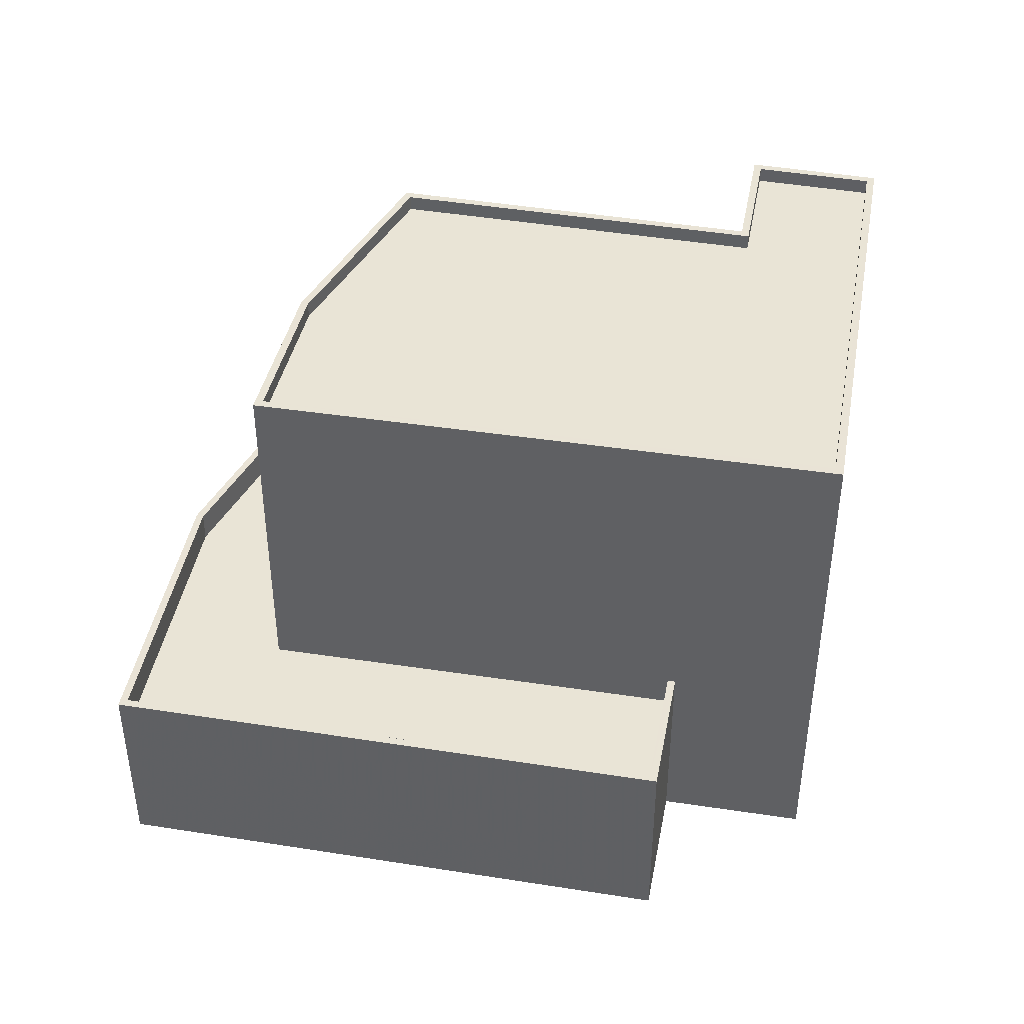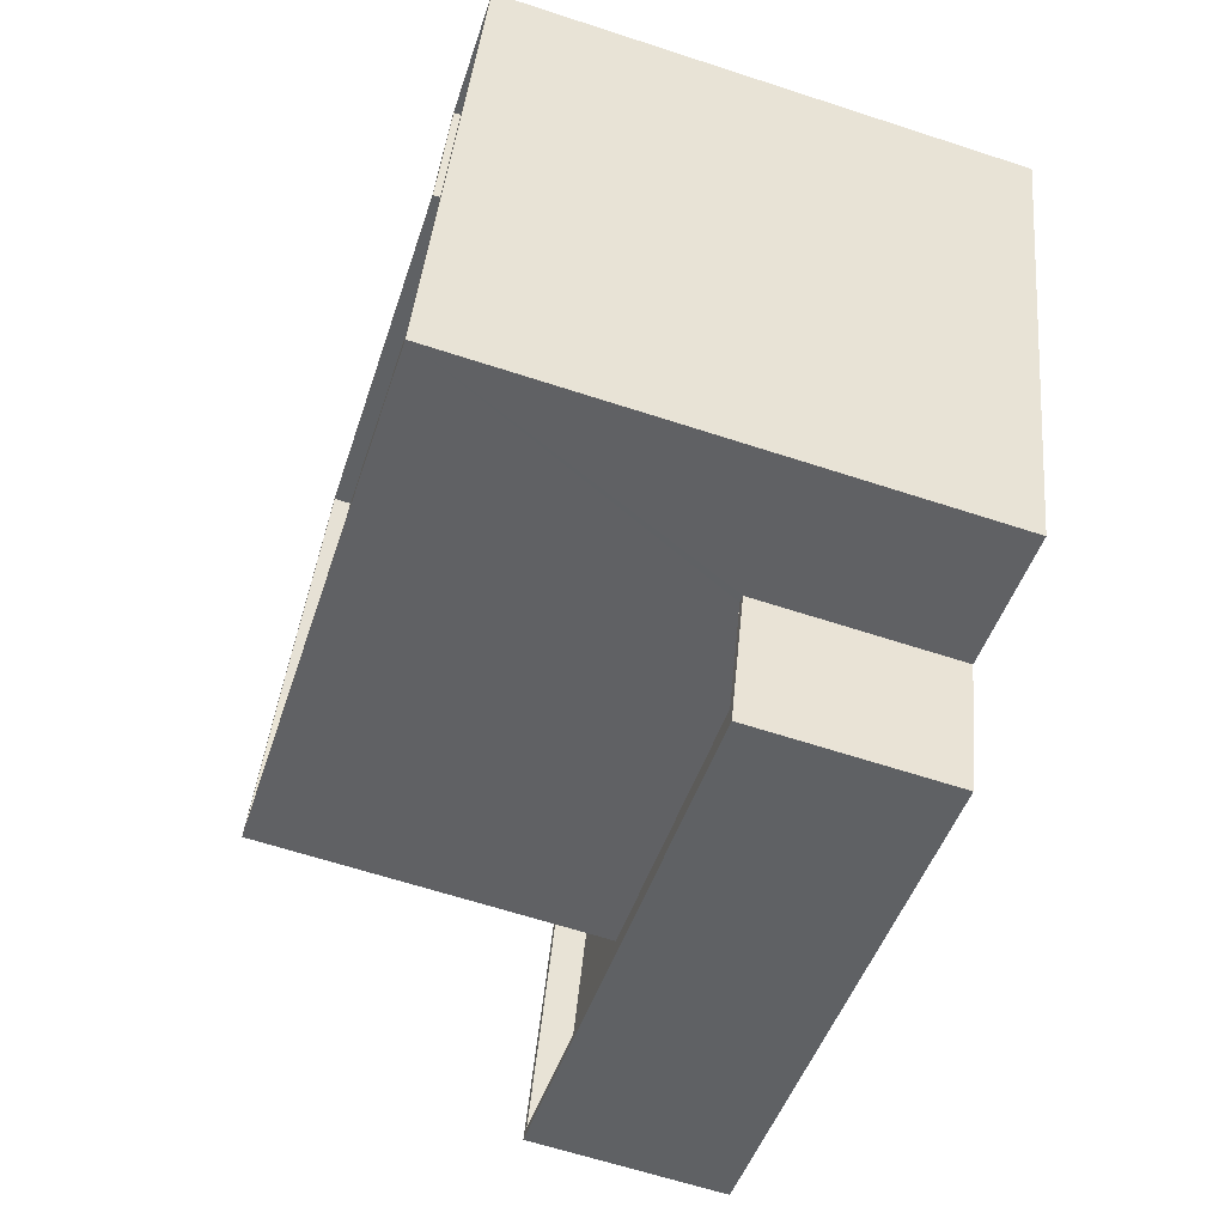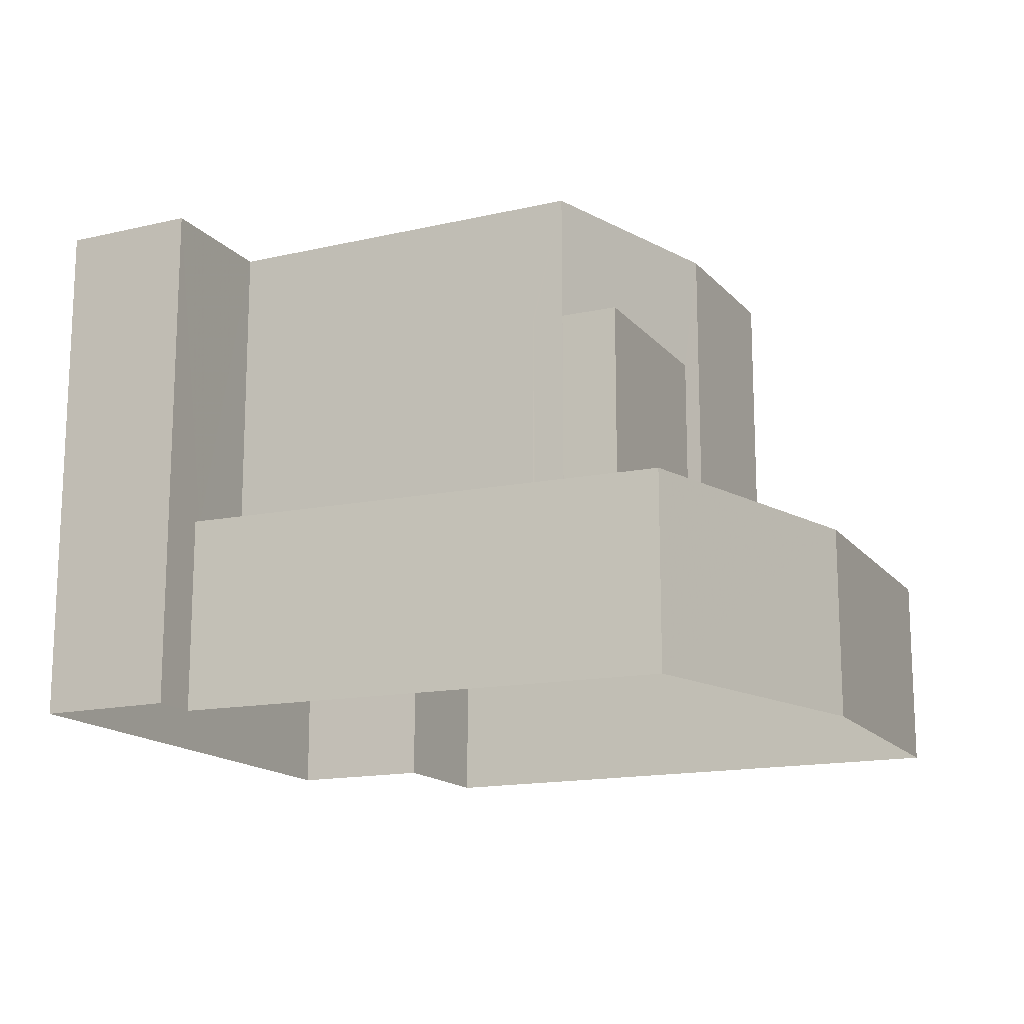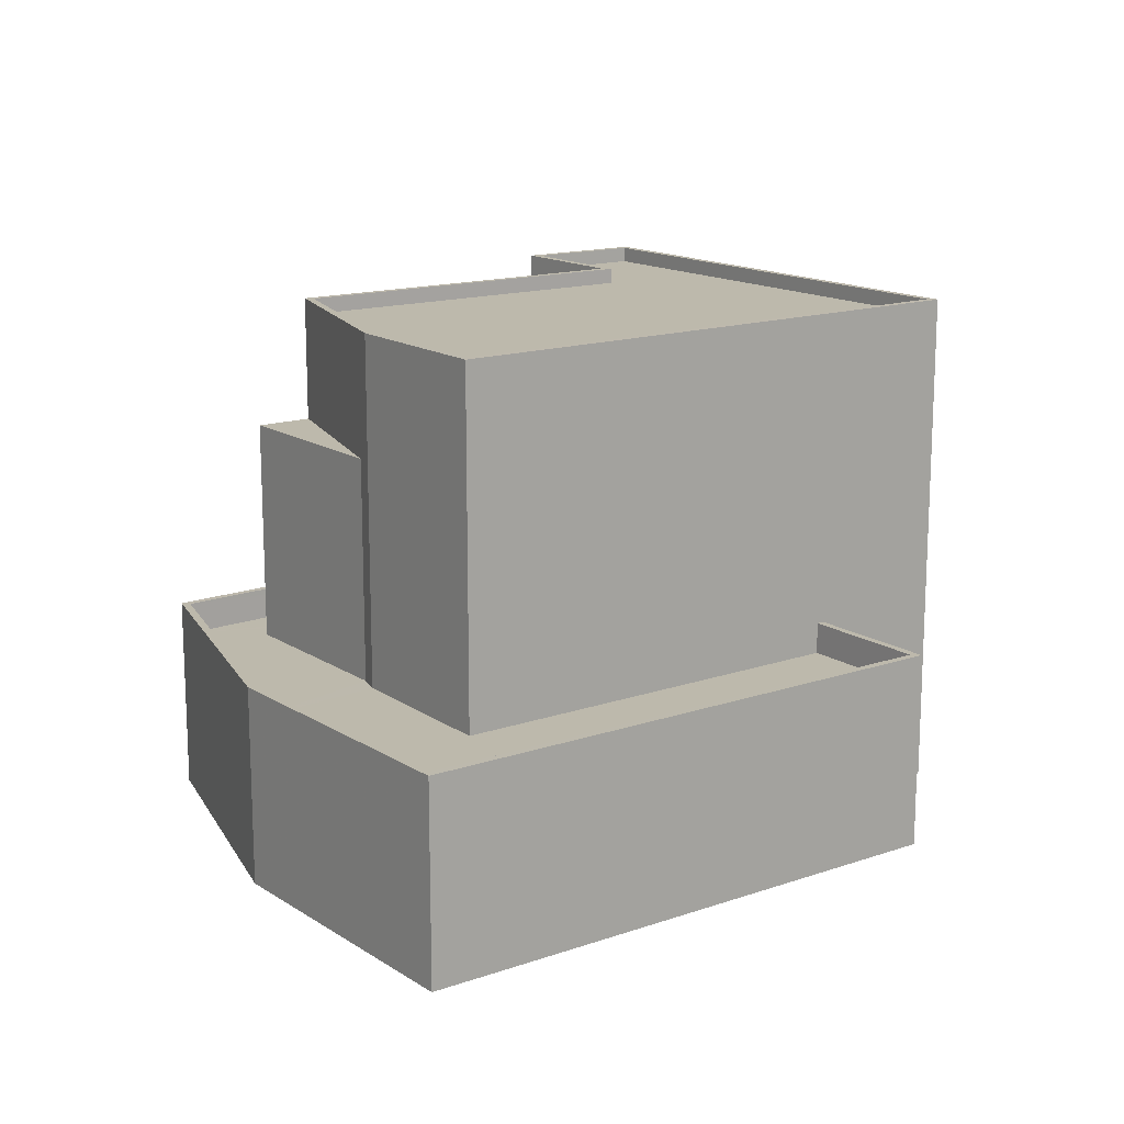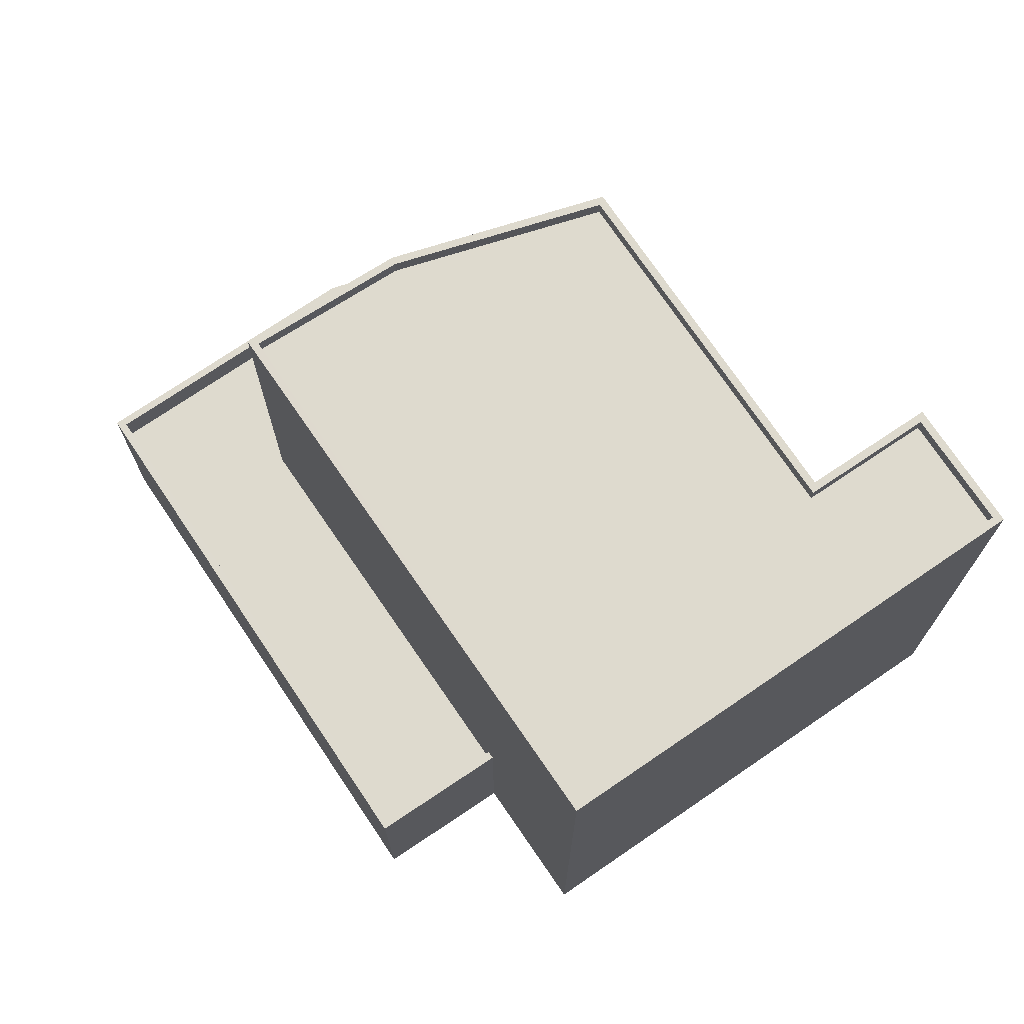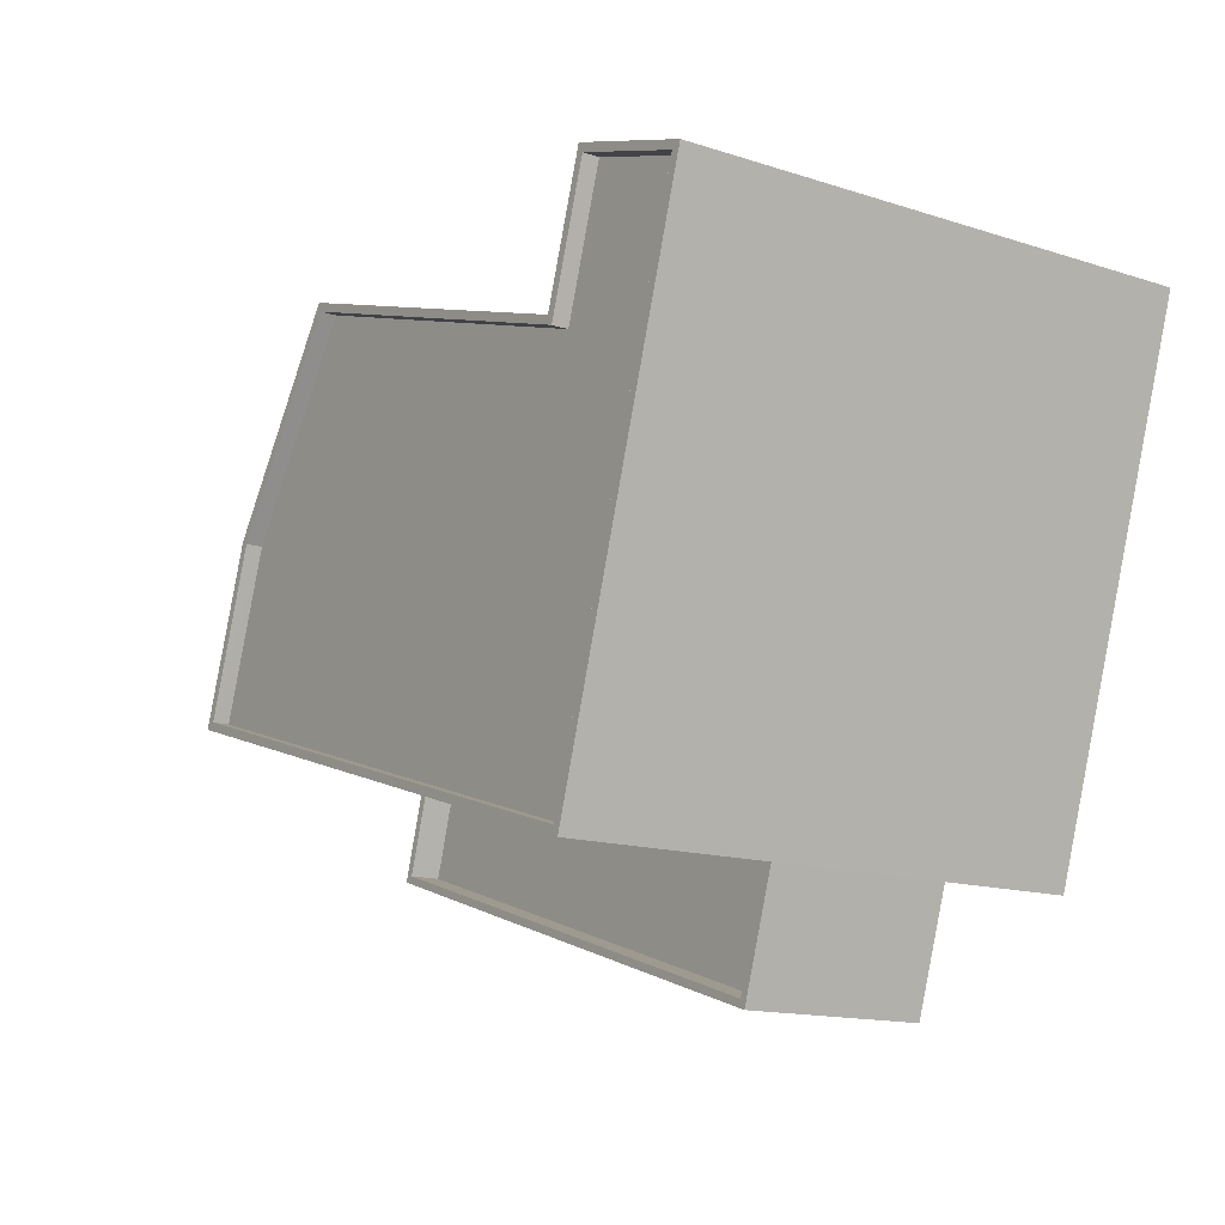
<metadata>
{"format":"obj","ext":"obj","renderer":"f3d","projection":"perspective","resolution":1024,"background":"white","views":[{"elev":42.4,"azim":-6.9,"up":"+Z"},{"elev":-64.2,"azim":71.8,"up":"+Y"},{"elev":-15.3,"azim":-172.2,"up":"+Z"},{"elev":15.0,"azim":-53.9,"up":"+Z"},{"elev":71.2,"azim":38.4,"up":"+Z"},{"elev":-14.1,"azim":54.2,"up":"+Y"}]}
</metadata>
<code>
v 1.256e+04 -1.481e+04 19.7
v 1.255e+04 -1.482e+04 19.7
v 1.255e+04 -1.481e+04 19.7
v 1.255e+04 -1.481e+04 19.7
v 1.255e+04 -1.482e+04 19.7
v 1.255e+04 -1.482e+04 19.7
v 1.253e+04 -1.482e+04 19.7
v 1.254e+04 -1.48e+04 19.7
v 1.254e+04 -1.481e+04 19.7
v 1.254e+04 -1.482e+04 23.89
v 1.255e+04 -1.482e+04 23.89
v 1.255e+04 -1.482e+04 23.89
v 1.253e+04 -1.482e+04 23.89
v 1.255e+04 -1.481e+04 23.89
v 1.255e+04 -1.481e+04 23.89
v 1.254e+04 -1.481e+04 23.89
v 1.254e+04 -1.481e+04 23.89
v 1.254e+04 -1.481e+04 23.89
v 1.254e+04 -1.48e+04 23.89
v 1.254e+04 -1.481e+04 23.89
v 1.254e+04 -1.481e+04 23.89
v 1.254e+04 -1.481e+04 23.89
v 1.254e+04 -1.481e+04 23.89
v 1.254e+04 -1.481e+04 23.89
v 1.254e+04 -1.481e+04 23.89
v 1.255e+04 -1.481e+04 24.69
v 1.254e+04 -1.48e+04 24.69
v 1.255e+04 -1.481e+04 24.69
v 1.255e+04 -1.482e+04 24.69
v 1.255e+04 -1.482e+04 24.69
v 1.255e+04 -1.482e+04 24.69
v 1.253e+04 -1.482e+04 24.69
v 1.254e+04 -1.48e+04 24.69
v 1.255e+04 -1.482e+04 24.69
v 1.253e+04 -1.482e+04 24.69
v 1.254e+04 -1.481e+04 24.69
v 1.254e+04 -1.481e+04 24.69
v 1.254e+04 -1.481e+04 29.56
v 1.254e+04 -1.481e+04 29.56
v 1.254e+04 -1.481e+04 29.56
v 1.254e+04 -1.481e+04 29.56
v 1.254e+04 -1.481e+04 29.56
v 1.254e+04 -1.481e+04 29.56
v 1.255e+04 -1.482e+04 32.74
v 1.256e+04 -1.481e+04 32.74
v 1.255e+04 -1.482e+04 32.74
v 1.255e+04 -1.481e+04 32.74
v 1.255e+04 -1.481e+04 32.74
v 1.255e+04 -1.481e+04 32.74
v 1.255e+04 -1.481e+04 32.74
v 1.256e+04 -1.481e+04 32.74
v 1.256e+04 -1.481e+04 32.34
v 1.255e+04 -1.481e+04 32.34
v 1.255e+04 -1.482e+04 32.34
v 1.254e+04 -1.482e+04 32.34
v 1.254e+04 -1.481e+04 32.34
v 1.255e+04 -1.481e+04 32.34
v 1.254e+04 -1.481e+04 32.34
v 1.254e+04 -1.481e+04 32.74
v 1.254e+04 -1.482e+04 32.74
v 1.254e+04 -1.482e+04 32.74
v 1.254e+04 -1.481e+04 32.74
v 1.254e+04 -1.481e+04 32.74
v 1.254e+04 -1.481e+04 32.74
f 1 2 3
f 1 3 4
f 5 6 7
f 3 2 5
f 3 5 8
f 8 5 9
f 9 5 7
f 10 11 12
f 13 11 10
f 14 15 16
f 16 17 14
f 13 10 18
f 19 16 15
f 18 20 19
f 18 21 22
f 19 23 16
f 10 21 18
f 24 23 19
f 20 25 24
f 18 22 20
f 20 24 19
f 26 27 28
f 29 30 31
f 30 32 31
f 33 27 26
f 29 34 30
f 35 36 32
f 36 27 33
f 36 37 27
f 37 36 35
f 35 32 30
f 38 39 40
f 41 42 43
f 44 45 46
f 47 48 49
f 48 50 49
f 45 50 48
f 46 45 51
f 51 45 48
f 52 53 54
f 55 54 56
f 52 57 53
f 56 53 58
f 54 53 56
f 49 59 47
f 46 60 44
f 60 61 44
f 62 59 49
f 60 63 61
f 63 59 62
f 63 64 59
f 64 63 60
f 12 11 30
f 34 12 30
f 13 30 11
f 13 35 30
f 35 13 18
f 37 35 18
f 37 18 19
f 27 37 19
f 27 19 15
f 28 27 15
f 5 31 6
f 5 29 31
f 6 32 7
f 6 31 32
f 32 9 7
f 32 36 9
f 36 8 9
f 36 33 8
f 3 33 26
f 3 8 33
f 38 40 20
f 22 38 20
f 25 20 40
f 39 25 40
f 23 43 16
f 23 41 43
f 17 16 43
f 42 17 43
f 5 2 29
f 2 44 29
f 12 34 10
f 10 34 61
f 34 44 61
f 29 44 34
f 44 2 1
f 45 44 1
f 26 4 3
f 4 26 50
f 14 49 28
f 15 14 28
f 49 50 28
f 28 50 26
f 4 45 1
f 4 50 45
f 61 63 21
f 10 61 21
f 22 21 38
f 24 25 39
f 62 39 38
f 62 24 39
f 38 21 63
f 62 38 63
f 14 17 42
f 14 42 49
f 42 62 49
f 23 24 41
f 41 24 62
f 42 41 62
f 48 57 52
f 51 48 52
f 46 52 54
f 46 51 52
f 60 54 55
f 60 46 54
f 60 55 56
f 64 60 56
f 64 56 58
f 59 64 58
f 47 58 53
f 47 59 58
f 47 53 57
f 48 47 57

</code>
